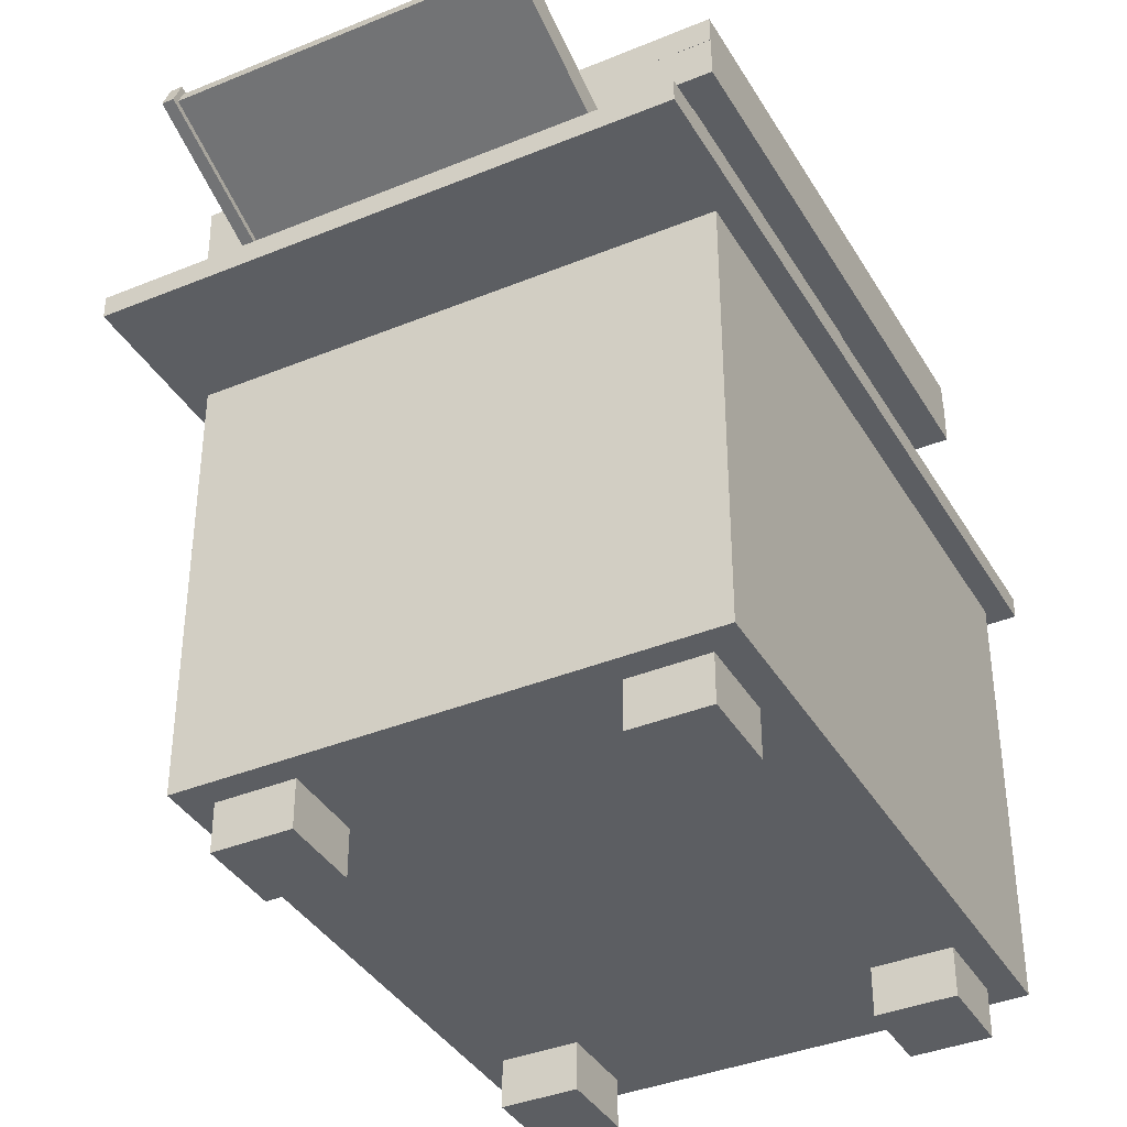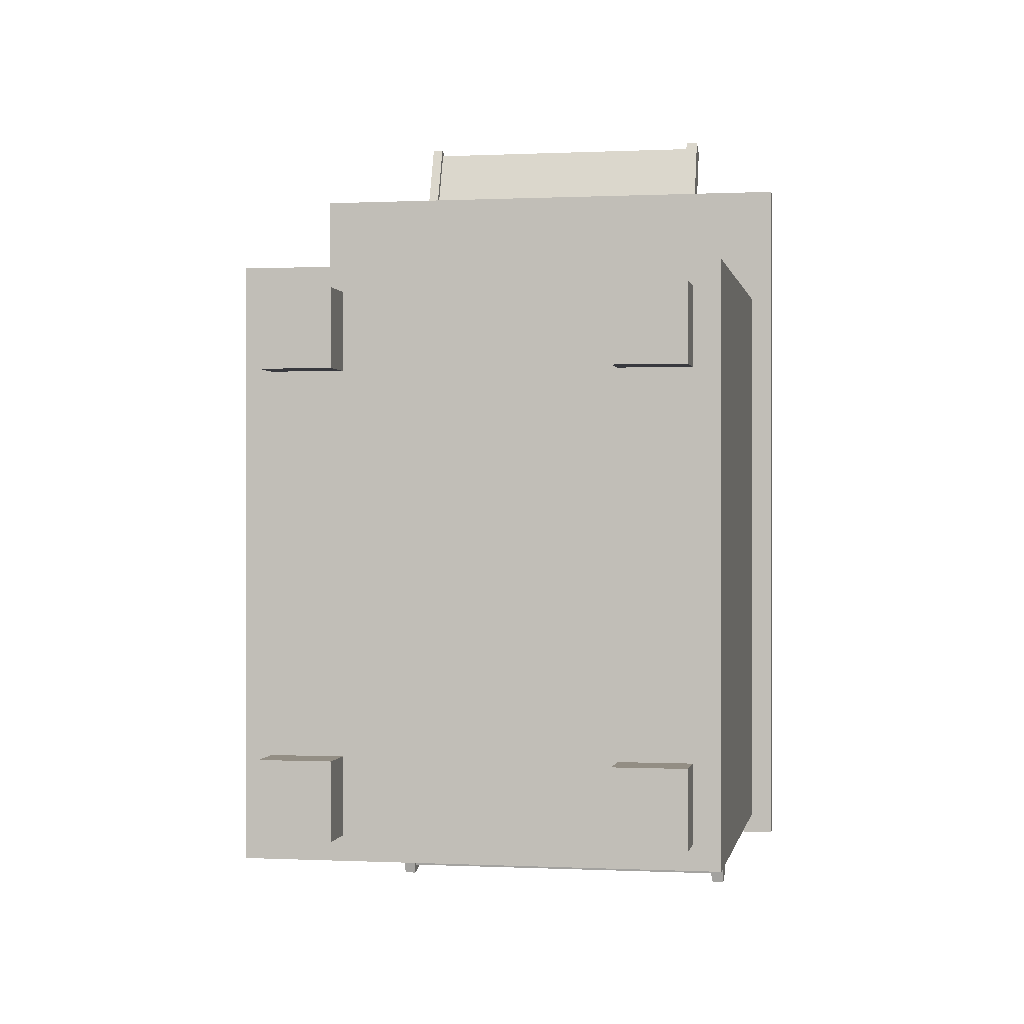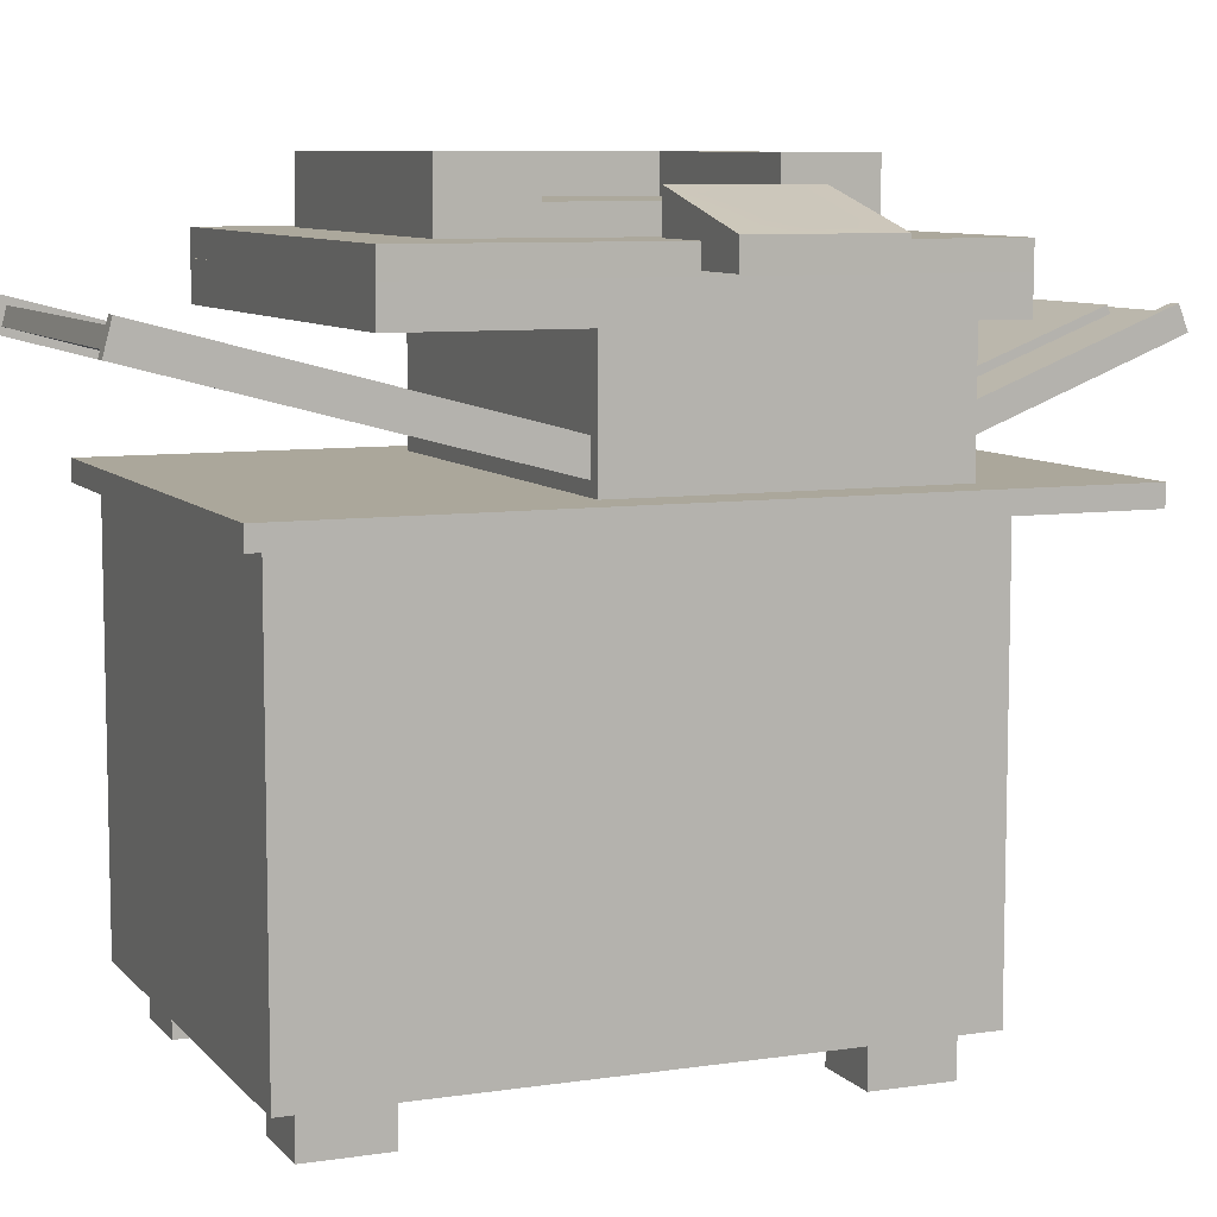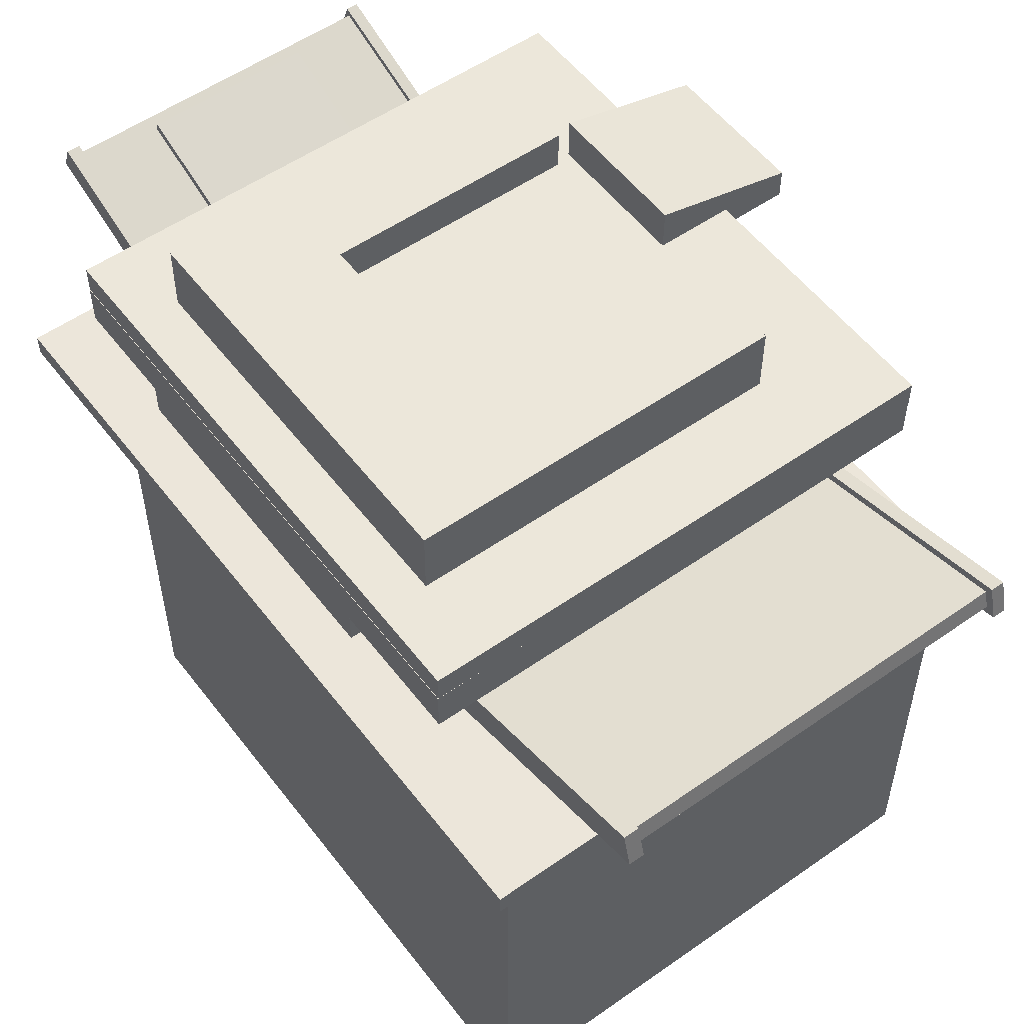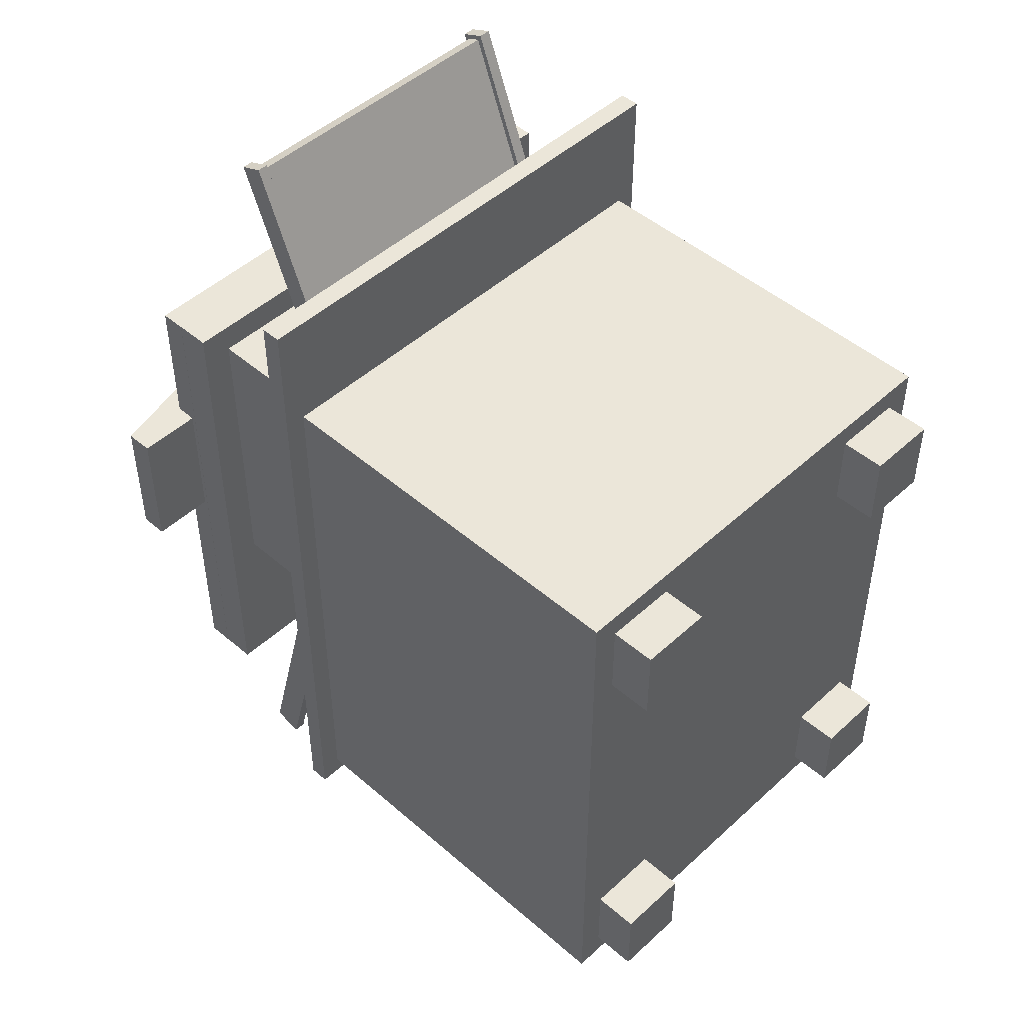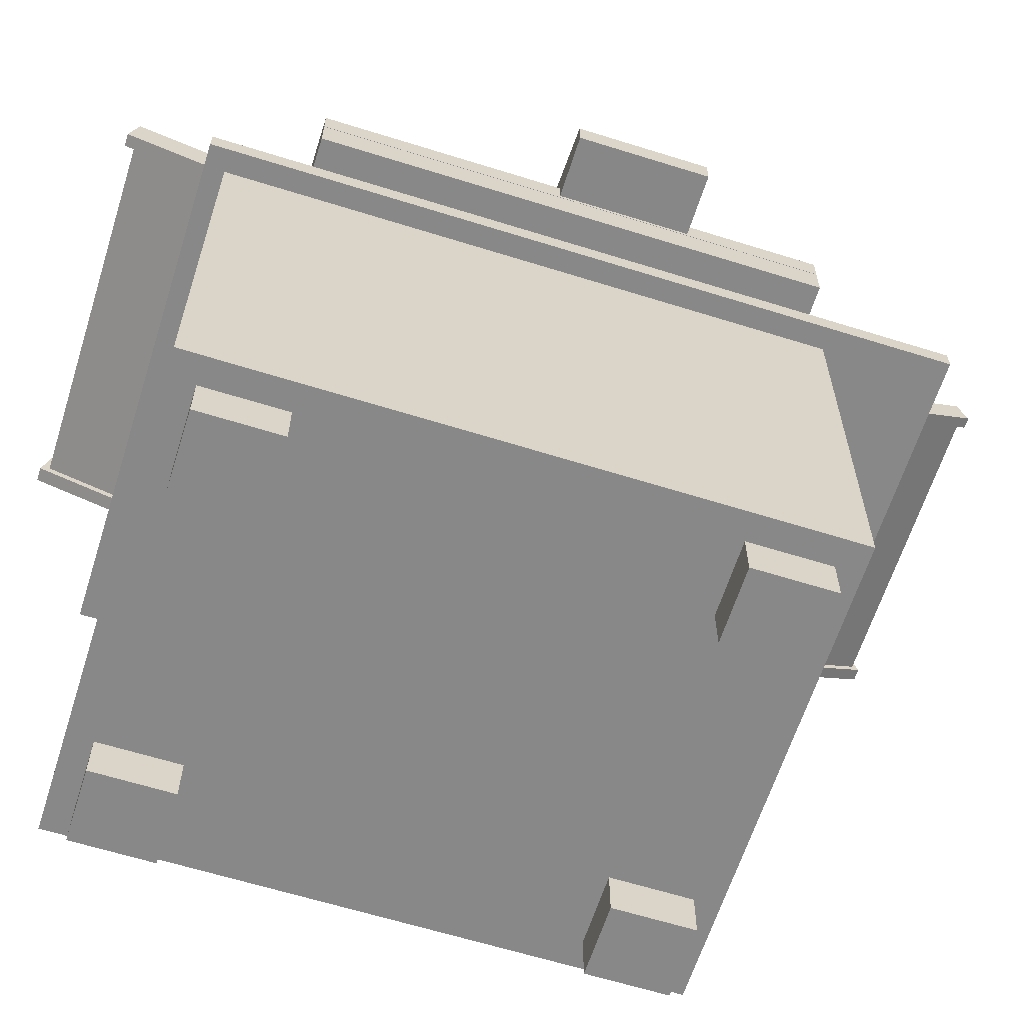
<metadata>
{"format":"obj","ext":"obj","renderer":"f3d","projection":"perspective","resolution":1024,"background":"white","views":[{"elev":-38.1,"azim":27.5,"up":"+Y"},{"elev":-0.0,"azim":10.3,"up":"+Z"},{"elev":8.1,"azim":-112.5,"up":"+Y"},{"elev":54.6,"azim":143.3,"up":"+Y"},{"elev":47.7,"azim":-45.8,"up":"+Z"},{"elev":-62.9,"azim":-107.6,"up":"+Y"}]}
</metadata>
<code>
g default
v -37.31 0 71.84
v -61.32 0 71.84
v -61.32 23.18 71.84
v -37.31 23.18 71.84
v -61.32 23.18 46.04
v -37.31 23.18 46.04
v -61.32 0 46.04
v -37.31 0 46.04
v 77 0 71.84
v 53 0 71.84
v 53 23.18 71.84
v 77 23.18 71.84
v 53 23.18 46.04
v 77 23.18 46.04
v 53 0 46.04
v 77 0 46.04
v -37.31 0 -105.5
v -37.31 23.18 -105.5
v -61.32 23.18 -105.5
v -61.32 0 -105.5
v -37.31 23.18 -79.73
v -61.32 23.18 -79.73
v -37.31 0 -79.73
v -61.32 0 -79.73
v 77 0 -105.5
v 77 23.18 -105.5
v 53 23.18 -105.5
v 53 0 -105.5
v 77 23.18 -79.73
v 53 23.18 -79.73
v 77 0 -79.73
v 53 0 -79.73
v -52.94 200.6 -143.7
v -57.01 200.6 -143.7
v -57.01 190.5 -146.4
v -52.94 190.5 -146.4
v -52.94 168.6 -23.68
v -57.01 168.6 -23.68
v -52.94 158.5 -26.38
v -57.01 158.5 -26.38
v 71.9 158.5 -26.38
v 71.9 168.6 -23.68
v 71.9 200.6 -143.7
v 71.9 190.5 -146.4
v 67.3 161.4 -28.12
v -52.94 161.4 -28.12
v -52.94 166.9 -26.64
v 67.3 166.9 -26.64
v -52.94 197.7 -142
v 67.3 197.7 -142
v -52.94 192.1 -143.4
v 67.3 192.1 -143.4
v 67.3 158.5 -26.38
v 67.3 168.6 -23.68
v 67.3 200.6 -143.7
v 67.3 190.5 -146.4
v -41.66 168.6 68.8
v -45.22 168.6 68.8
v -45.22 160.8 71.88
v -41.66 160.8 71.88
v -41.66 198 143.3
v -45.22 198 143.3
v -41.66 190.2 146.4
v -45.22 190.2 146.4
v 61.49 190.2 146.4
v 61.49 198 143.3
v 61.49 168.6 68.8
v 61.49 160.8 71.88
v 57.42 191.4 144.2
v -41.66 191.4 144.2
v -41.66 195.6 142.5
v 57.42 195.6 142.5
v -41.66 167.4 70.96
v 57.42 167.4 70.96
v -41.66 163.2 72.64
v 57.42 163.2 72.64
v 57.42 190.2 146.4
v 57.42 198 143.3
v 57.42 168.6 68.8
v 57.42 160.8 71.88
v 18.65 122.3 -113.8
v 18.65 128.2 -113.8
v -2.596 128.2 -113.8
v -2.596 122.3 -113.8
v 70.27 134.4 80.07
v 70.27 28.32 80.07
v -54.21 28.32 80.07
v -54.21 134.4 80.07
v 86.1 14.82 80.07
v 86.1 14.82 -113.8
v -70.05 14.82 -113.8
v -70.05 14.82 80.07
v -70.05 28.95 -100.5
v -70.05 133.8 -100.5
v -70.05 133.8 66.84
v -70.05 28.95 66.84
v 86.1 30.94 57.77
v 86.1 131.8 57.77
v 86.1 131.8 -91.47
v 86.1 30.94 -91.47
v 68.89 157.4 -28.32
v 68.89 193.4 -28.32
v -52.84 193.4 -28.32
v -52.84 157.4 -28.32
v -62.04 154.7 -28.32
v -62.04 196.1 -28.32
v -62.04 196.1 74.02
v -62.04 154.7 74.02
v -44.65 161.2 74.02
v -44.65 189.7 74.02
v 60.71 189.7 74.02
v 60.71 161.2 74.02
v 78.09 154.7 74.02
v 78.09 196.1 74.02
v 78.09 196.1 -28.32
v 78.09 154.7 -28.32
v 88.37 208.7 -86.95
v -72.32 208.7 -86.95
v -72.32 208.7 83.65
v 88.37 208.7 83.65
v 93.39 154.7 120.1
v 93.39 147.9 120.1
v -77.34 147.9 120.1
v -77.34 154.7 120.1
v -77.34 147.9 -120.1
v -77.34 154.7 -120.1
v 93.39 147.9 -120.1
v 93.39 154.7 -120.1
v -70.05 147.9 80.07
v 86.1 147.9 80.07
v -70.05 147.9 -113.8
v 86.1 147.9 -113.8
v -2.477 48.31 -113.8
v 18.53 48.31 -113.8
v 18.53 54.39 -113.8
v -2.477 54.39 -113.8
v 18.6 84.74 -113.8
v 18.6 90.58 -113.8
v -2.546 90.58 -113.8
v -2.546 84.74 -113.8
v 88.37 196.1 -86.95
v -72.32 196.1 -86.95
v -72.32 196.1 83.65
v 88.37 196.1 83.65
v 33.02 167.8 72.13
v 33.02 170.4 71.1
v -18.93 170.4 71.1
v -18.93 167.8 72.13
v 33.02 196.6 137.7
v -18.93 196.6 137.7
v 33.02 193.9 138.8
v -18.93 193.9 138.8
v -54.45 28.12 -113.8
v 70.5 28.12 -113.8
v -54.45 61.24 -113.8
v 70.5 61.24 -113.8
v -54.45 64.43 -113.8
v 70.5 64.43 -113.8
v -54.45 98.06 -113.8
v 70.5 98.06 -113.8
v -54.45 101.3 -113.8
v 70.5 101.3 -113.8
v -54.45 134.6 -113.8
v 70.5 134.6 -113.8
v 86.1 135.2 -95.3
v 86.1 135.2 61.6
v 86.1 27.5 -95.3
v 86.1 27.5 61.6
v -70.05 136.7 69.7
v -70.05 136.7 -103.4
v -70.05 25.99 69.7
v -70.05 25.99 -103.4
g polySurface3 SO_Photocopier
f 1 3 2
f 1 4 3
f 4 5 3
f 4 6 5
f 6 7 5
f 6 8 7
f 8 2 7
f 8 1 2
f 2 5 7
f 2 3 5
f 8 4 1
f 8 6 4
f 9 11 10
f 9 12 11
f 12 13 11
f 12 14 13
f 14 15 13
f 14 16 15
f 16 10 15
f 16 9 10
f 10 13 15
f 10 11 13
f 16 12 9
f 16 14 12
f 17 19 18
f 17 20 19
f 18 22 21
f 18 19 22
f 21 24 23
f 21 22 24
f 23 20 17
f 23 24 20
f 20 22 19
f 20 24 22
f 23 18 21
f 23 17 18
f 25 27 26
f 25 28 27
f 26 30 29
f 26 27 30
f 29 32 31
f 29 30 32
f 31 28 25
f 31 32 28
f 28 30 27
f 28 32 30
f 31 26 29
f 31 25 26
f 33 35 34
f 33 36 35
f 37 34 38
f 37 33 34
f 39 38 40
f 39 37 38
f 36 40 35
f 36 39 40
f 35 38 34
f 35 40 38
f 41 43 42
f 41 44 43
f 45 47 46
f 45 48 47
f 48 49 47
f 48 50 49
f 50 51 49
f 50 52 51
f 52 46 51
f 52 45 46
f 42 53 41
f 42 54 53
f 43 54 42
f 43 55 54
f 44 55 43
f 44 56 55
f 41 56 44
f 41 53 56
f 57 59 58
f 57 60 59
f 61 58 62
f 61 57 58
f 63 62 64
f 63 61 62
f 60 64 59
f 60 63 64
f 59 62 58
f 59 64 62
f 65 67 66
f 65 68 67
f 69 71 70
f 69 72 71
f 72 73 71
f 72 74 73
f 74 75 73
f 74 76 75
f 76 70 75
f 76 69 70
f 66 77 65
f 66 78 77
f 67 78 66
f 67 79 78
f 68 79 67
f 68 80 79
f 65 80 68
f 65 77 80
f 81 83 82
f 81 84 83
f 85 87 86
f 85 88 87
f 89 91 90
f 89 92 91
f 93 95 94
f 93 96 95
f 97 99 98
f 97 100 99
f 101 103 102
f 101 104 103
f 105 107 106
f 105 108 107
f 109 111 110
f 109 112 111
f 113 115 114
f 113 116 115
f 121 123 122
f 121 124 123
f 125 124 126
f 125 123 124
f 127 126 128
f 127 125 126
f 122 128 121
f 122 127 128
f 129 122 123
f 129 130 122
f 131 123 125
f 131 129 123
f 132 125 127
f 132 131 125
f 130 127 122
f 130 132 127
f 133 135 134
f 133 136 135
f 137 139 138
f 137 140 139
f 141 118 117
f 141 142 118
f 142 119 118
f 142 143 119
f 143 120 119
f 143 144 120
f 144 117 120
f 144 141 117
f 145 147 146
f 145 148 147
f 146 150 149
f 146 147 150
f 149 152 151
f 149 150 152
f 151 148 145
f 151 152 148
f 148 150 147
f 148 152 150
f 151 146 149
f 151 145 146
f 90 91 153
f 131 153 91
f 90 153 154
f 154 132 90
f 153 131 155
f 132 154 156
f 156 155 157
f 155 131 157
f 156 157 158
f 132 156 158
f 157 131 159
f 132 158 160
f 160 159 161
f 159 131 161
f 160 161 162
f 132 160 162
f 161 131 163
f 132 162 164
f 131 164 163
f 131 132 164
f 108 126 124
f 108 124 121
f 108 105 126
f 108 121 113
f 105 128 126
f 113 121 128
f 105 116 128
f 113 128 116
f 165 166 98
f 165 98 99
f 166 97 98
f 167 165 99
f 166 168 97
f 167 99 100
f 168 100 97
f 168 167 100
f 132 130 166
f 132 166 165
f 130 168 166
f 90 132 165
f 130 89 168
f 90 165 167
f 89 167 168
f 89 90 167
f 92 89 86
f 92 86 87
f 89 85 86
f 129 92 87
f 89 130 85
f 129 87 88
f 130 88 85
f 130 129 88
f 169 170 94
f 169 94 95
f 170 93 94
f 171 169 95
f 170 172 93
f 171 95 96
f 172 96 93
f 172 171 96
f 129 131 170
f 129 170 169
f 131 172 170
f 92 129 169
f 131 91 172
f 92 169 171
f 91 171 172
f 91 92 171
f 106 115 102
f 106 102 103
f 115 101 102
f 105 106 103
f 115 116 101
f 105 103 104
f 116 104 101
f 116 105 104
f 114 107 110
f 114 110 111
f 107 109 110
f 113 114 111
f 107 108 109
f 113 111 112
f 108 112 109
f 108 113 112
f 156 154 134
f 156 134 135
f 154 133 134
f 155 156 135
f 154 153 133
f 155 135 136
f 153 136 133
f 153 155 136
f 159 160 138
f 159 138 139
f 160 137 138
f 157 159 139
f 160 158 137
f 157 139 140
f 158 140 137
f 158 157 140
f 163 164 82
f 163 82 83
f 164 81 82
f 161 163 83
f 164 162 81
f 161 83 84
f 162 84 81
f 162 161 84
f 107 114 144
f 107 144 143
f 114 141 144
f 106 107 143
f 114 115 141
f 106 143 142
f 115 142 141
f 115 106 142
f 60 73 75
f 60 57 73
f 63 60 75
f 57 71 73
f 63 75 70
f 57 61 71
f 61 63 70
f 61 70 71
f 79 80 76
f 79 76 74
f 80 69 76
f 78 79 74
f 80 77 69
f 78 74 72
f 77 72 69
f 77 78 72
f 36 49 51
f 36 33 49
f 39 36 51
f 33 47 49
f 39 51 46
f 33 37 47
f 37 39 46
f 37 46 47
f 55 56 52
f 55 52 50
f 56 45 52
f 54 55 50
f 56 53 45
f 54 50 48
f 53 48 45
f 53 54 48
f 118 119 120 117
g default
v -49.25 229.2 -6.317
v -93.56 218 -6.317
v -53.41 228.1 15.57
v -53.41 228.1 34.52
v -89.39 219.1 34.52
v -89.39 219.1 15.57
v -49.25 229.2 38.07
v -93.56 218 38.07
v -57.55 227.1 -3.8
v -57.55 227.1 13.06
v -74.94 222.7 13.06
v -74.94 222.7 -3.8
v -49.11 209.3 -6.317
v -93.5 209 -6.317
v -93.5 209 38.07
v -49.11 209.3 38.07
v -39.13 216.4 30.18
v -39.18 225.1 30.18
v -39.26 237 30.18
v 36.33 225.6 -33.48
v 36.33 225.6 30.18
v -39.18 225.1 -33.48
v 88.26 210.5 -86.95
v -72.43 209.4 -86.95
v -72.43 209.4 83.65
v 88.26 210.5 83.65
v -39.13 216.4 -61.53
v 73.69 217.1 -61.53
v 73.55 237.8 -61.53
v -39.26 237 -61.53
v -39.26 237 -33.48
v 36.25 237.5 -33.48
v 73.55 237.8 58.24
v 36.25 237.5 30.18
v -39.26 237 58.24
v -39.13 216.4 -33.48
v -39.13 216.4 58.24
v -72.47 216.1 -86.95
v 88.21 217.2 -86.95
v -72.47 216.1 83.65
v 73.69 217.1 58.24
v 88.21 217.2 83.65
v 88.27 208.8 -86.95
v -72.42 207.7 -86.95
v -72.42 207.7 83.65
v 88.27 208.8 83.65
g polySurface2
f 185 174 173
f 185 186 174
f 175 177 176
f 175 178 177
f 179 187 188
f 179 180 187
f 186 180 174
f 186 187 180
f 188 173 179
f 188 185 173
f 181 183 182
f 181 184 183
f 178 182 183
f 174 178 183
f 174 183 184
f 178 175 182
f 174 177 178
f 175 181 182
f 174 180 177
f 180 176 177
f 180 179 176
f 179 175 176
f 173 174 184
f 173 184 181
f 179 173 175
f 175 173 181
f 189 191 190
f 192 190 193
f 192 194 190
f 215 196 195
f 215 216 196
f 216 197 196
f 216 217 197
f 217 198 197
f 217 218 198
f 218 195 198
f 218 215 195
f 199 201 200
f 199 202 201
f 201 202 203
f 201 203 204
f 205 201 204
f 205 204 206
f 207 205 206
f 207 206 191
f 199 189 208
f 199 209 189
f 210 209 199
f 211 210 199
f 210 212 209
f 211 199 200
f 212 213 209
f 214 211 200
f 212 214 213
f 214 200 213
f 202 194 203
f 194 202 208
f 208 202 199
f 208 190 194
f 208 189 190
f 209 191 189
f 191 209 207
f 204 194 192
f 204 203 194
f 191 193 190
f 191 206 193
f 206 192 193
f 206 204 192
f 209 205 207
f 209 213 205
f 213 201 205
f 213 200 201
f 196 212 210
f 196 197 212
f 195 210 211
f 195 196 210
f 198 211 214
f 198 195 211
f 197 214 212
f 197 198 214
f 216 215 218 217
f 186 185 188 187

</code>
